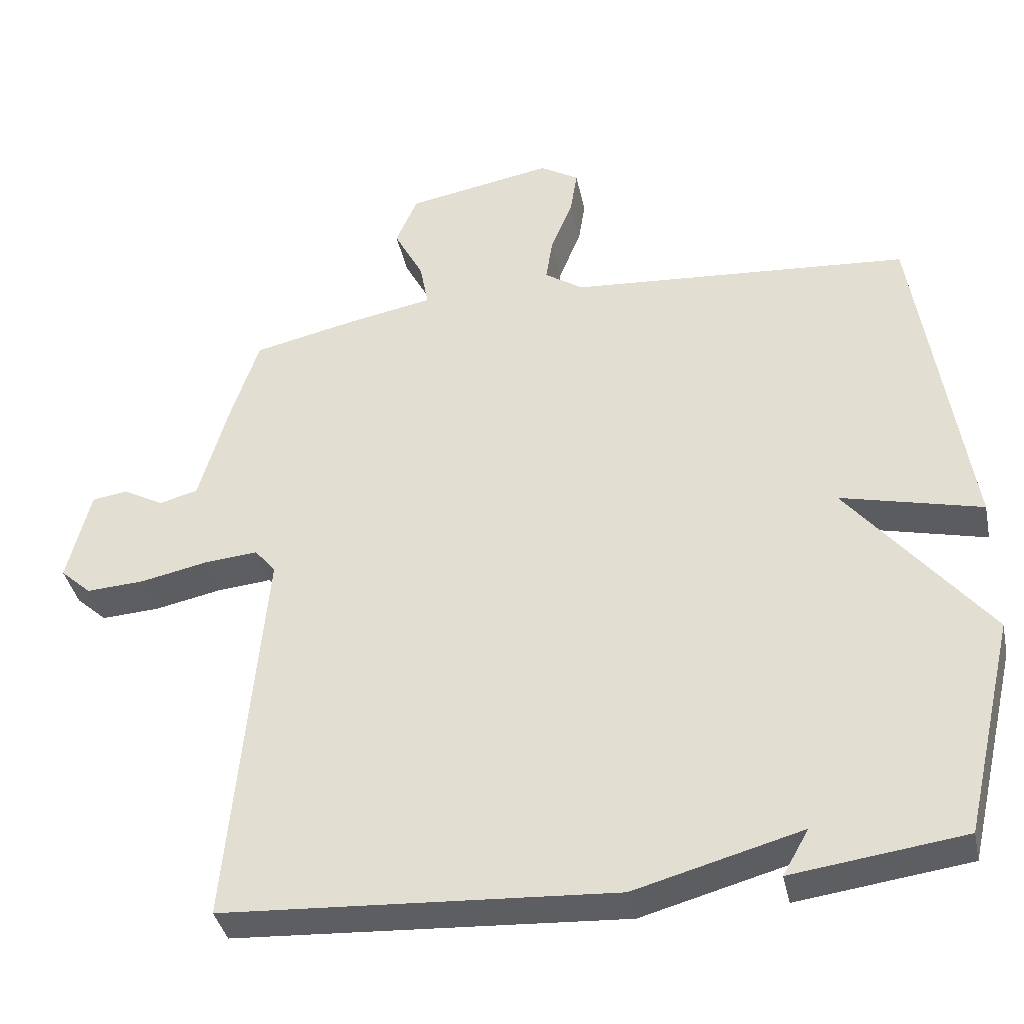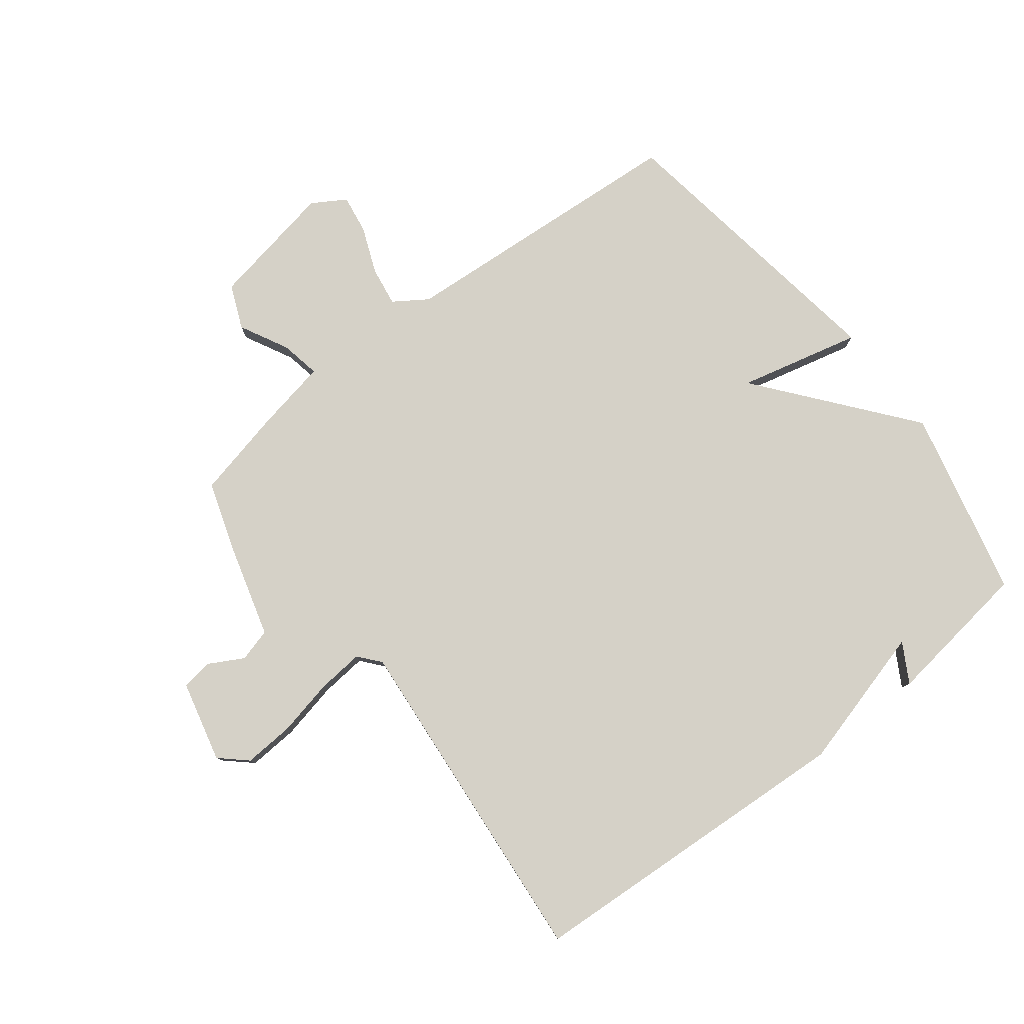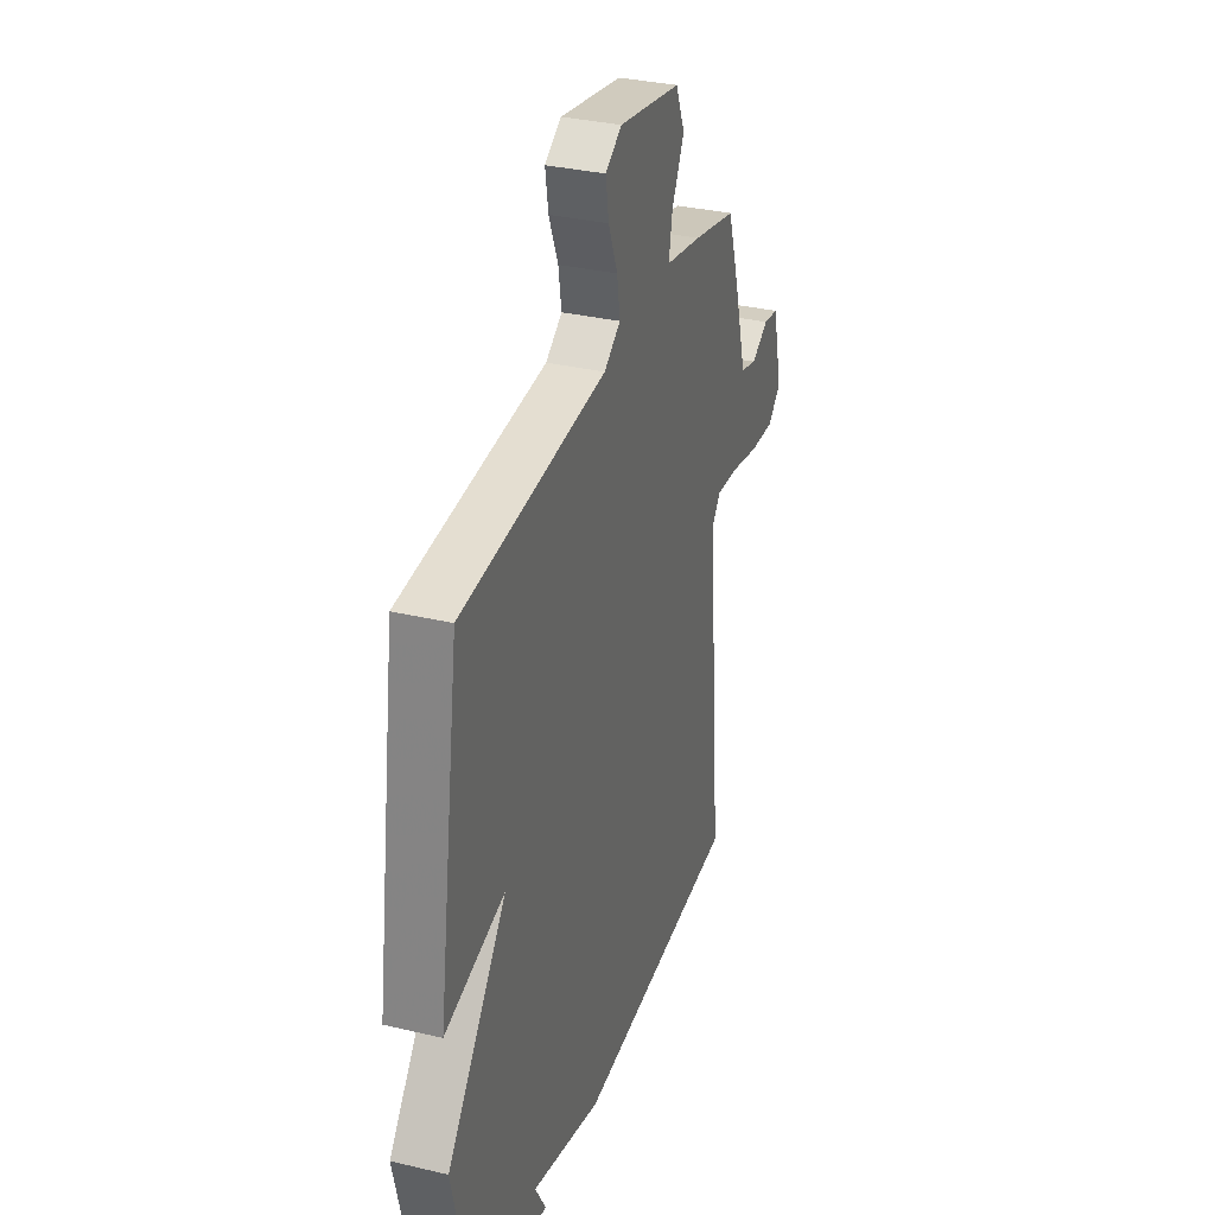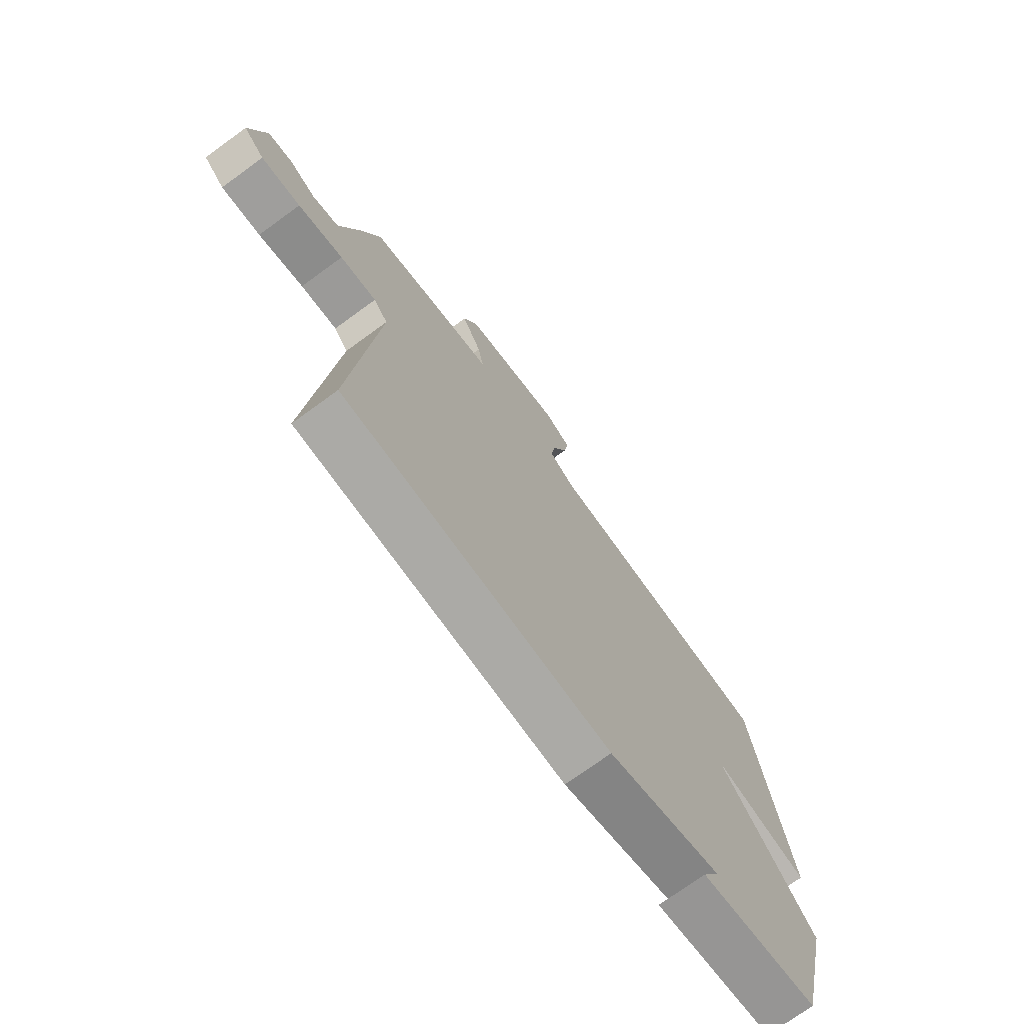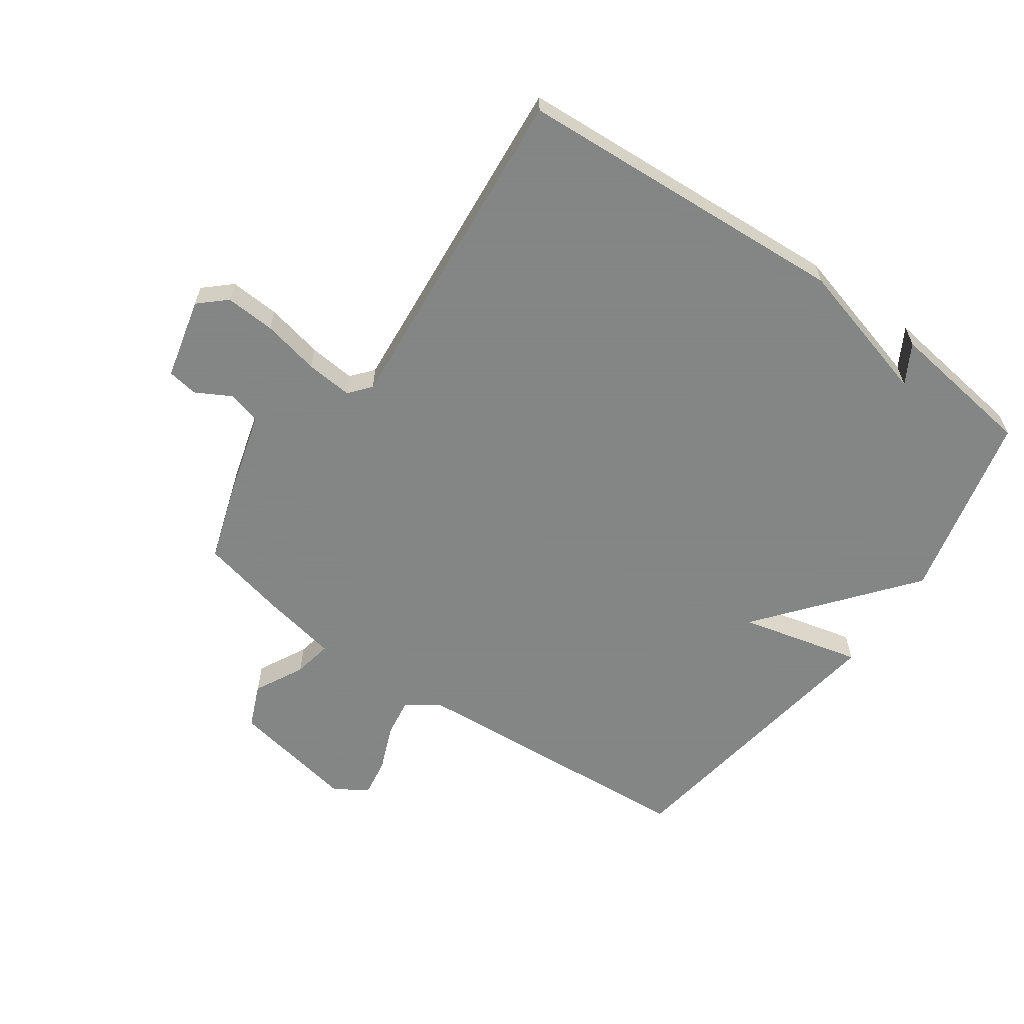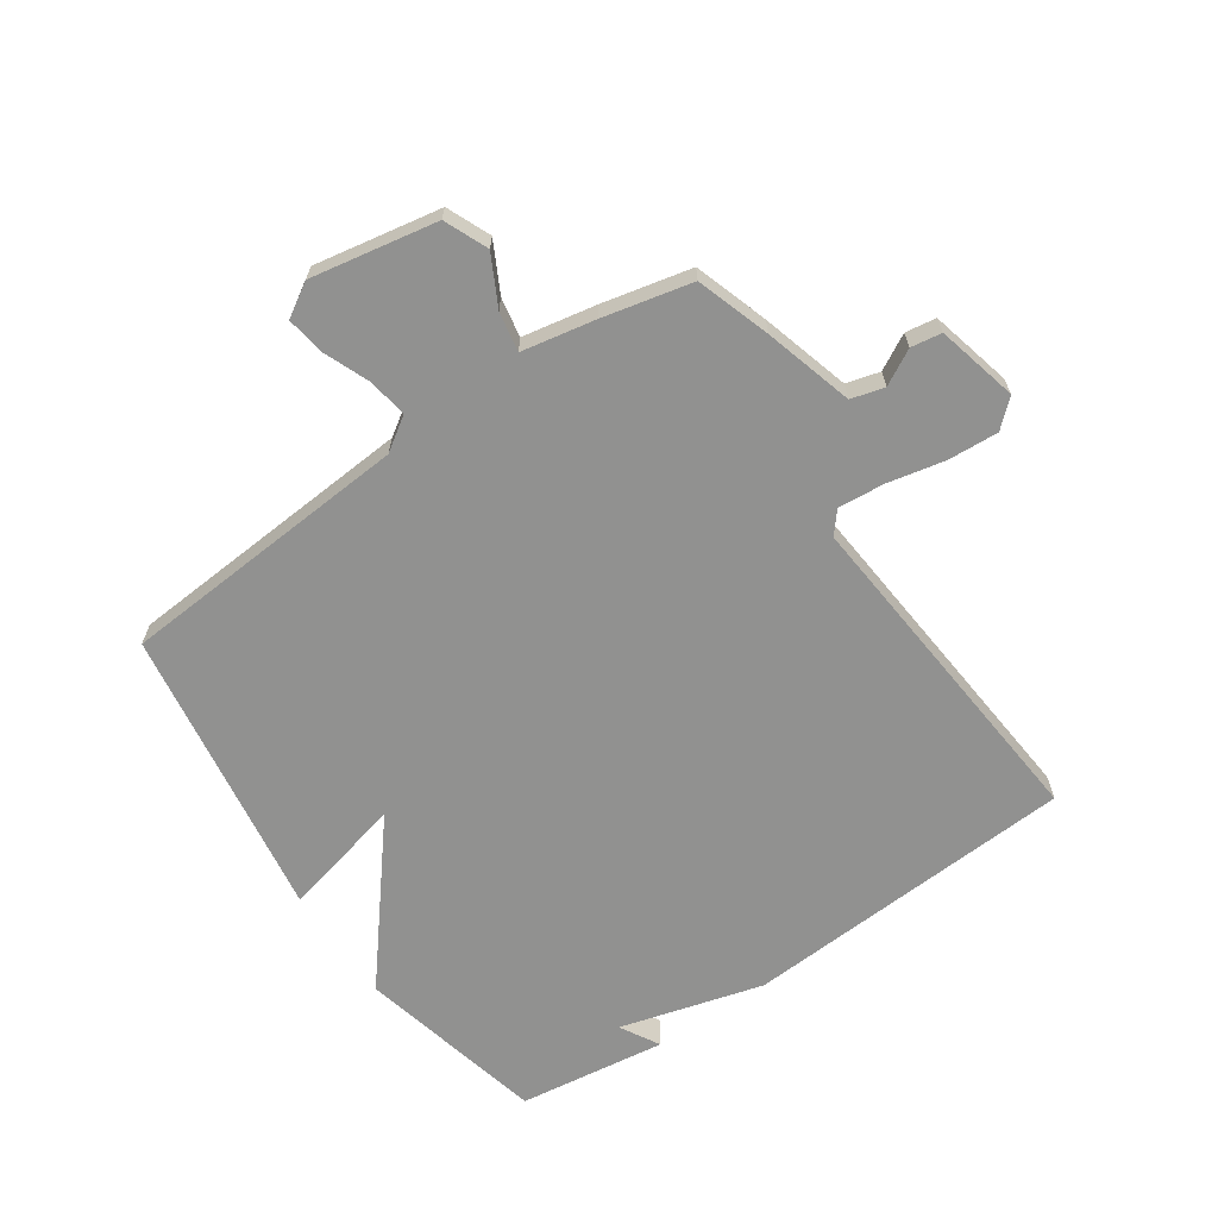
<metadata>
{"format":"obj","ext":"obj","renderer":"f3d","projection":"perspective","resolution":1024,"background":"white","views":[{"elev":-38.3,"azim":-168.2,"up":"+Z"},{"elev":79.6,"azim":142.2,"up":"+Y"},{"elev":33.0,"azim":-71.9,"up":"+Z"},{"elev":-73.4,"azim":126.1,"up":"+Z"},{"elev":-61.6,"azim":144.8,"up":"+Y"},{"elev":-65.9,"azim":34.3,"up":"+Y"}]}
</metadata>
<code>
v 0.5 0.07 0.5
v 0.54 0.07 0.378
v 0.582 0.07 0.231
v 0.637 0.07 0.216
v 0.695 0.07 0.248
v 0.746 0.07 0.24
v 0.779 0.07 0.106
v 0.735 0.07 0.066
v 0.652 0.07 0.071
v 0.557 0.07 0.091
v 0.48 0.07 0.098
v 0.45 0.07 0.062
v 0.5 0.07 -0.5
v -0.055 0.07 -0.533
v -0.292 0.07 -0.468
v -0.255 0.07 -0.533
v -0.5 0.07 -0.5
v -0.573 0.07 -0.188
v -0.372 0.07 0.061
v -0.573 0.07 0.012
v -0.5 0.07 0.5
v -0.014 0.07 0.536
v 0.041 0.07 0.573
v 0.031 0.07 0.638
v 0 0.07 0.714
v -0.01 0.07 0.778
v 0.045 0.07 0.812
v 0.254 0.07 0.774
v 0.285 0.07 0.702
v 0.243 0.07 0.621
v 0.231 0.07 0.556
v 0.353 0.07 0.533
v 0.5 0 0.5
v 0.54 0 0.378
v 0.582 0 0.231
v 0.637 0 0.216
v 0.695 0 0.248
v 0.746 0 0.24
v 0.779 0 0.106
v 0.735 0 0.066
v 0.652 0 0.071
v 0.557 0 0.091
v 0.48 0 0.098
v 0.45 0 0.062
v 0.5 0 -0.5
v -0.055 0 -0.533
v -0.292 0 -0.468
v -0.255 0 -0.533
v -0.5 0 -0.5
v -0.573 0 -0.188
v -0.372 0 0.061
v -0.573 0 0.012
v -0.5 0 0.5
v -0.014 0 0.536
v 0.041 0 0.573
v 0.031 0 0.638
v 0 0 0.714
v -0.01 0 0.778
v 0.045 0 0.812
v 0.254 0 0.774
v 0.285 0 0.702
v 0.243 0 0.621
v 0.231 0 0.556
v 0.353 0 0.533
f 1 2 3
f 32 1 3
f 31 32 3
f 28 29 30
f 27 28 30
f 26 27 30
f 25 26 30
f 24 25 30
f 23 24 30 31
f 22 23 31 3
f 19 20 21 22
f 17 18 19
f 17 19 22 3
f 15 16 17
f 12 13 14 15
f 15 17 3
f 12 15 3
f 11 12 3
f 8 9 10
f 7 8 10
f 6 7 10
f 5 6 10
f 4 5 10
f 3 4 10 11
f 35 34 33
f 35 33 64
f 35 64 63
f 62 61 60
f 62 60 59
f 62 59 58
f 62 58 57
f 62 57 56
f 63 62 56 55
f 35 63 55 54
f 54 53 52 51
f 51 50 49
f 35 54 51 49
f 49 48 47
f 47 46 45 44
f 35 49 47
f 35 47 44
f 35 44 43
f 42 41 40
f 42 40 39
f 42 39 38
f 42 38 37
f 42 37 36
f 43 42 36 35
f 1 33 34 2
f 2 34 35 3
f 3 35 36 4
f 4 36 37 5
f 5 37 38 6
f 6 38 39 7
f 7 39 40 8
f 8 40 41 9
f 9 41 42 10
f 10 42 43 11
f 11 43 44 12
f 12 44 45 13
f 13 45 46 14
f 14 46 47 15
f 15 47 48 16
f 16 48 49 17
f 17 49 50 18
f 18 50 51 19
f 19 51 52 20
f 20 52 53 21
f 21 53 54 22
f 22 54 55 23
f 23 55 56 24
f 24 56 57 25
f 25 57 58 26
f 26 58 59 27
f 27 59 60 28
f 28 60 61 29
f 29 61 62 30
f 30 62 63 31
f 31 63 64 32
f 32 64 33 1

</code>
